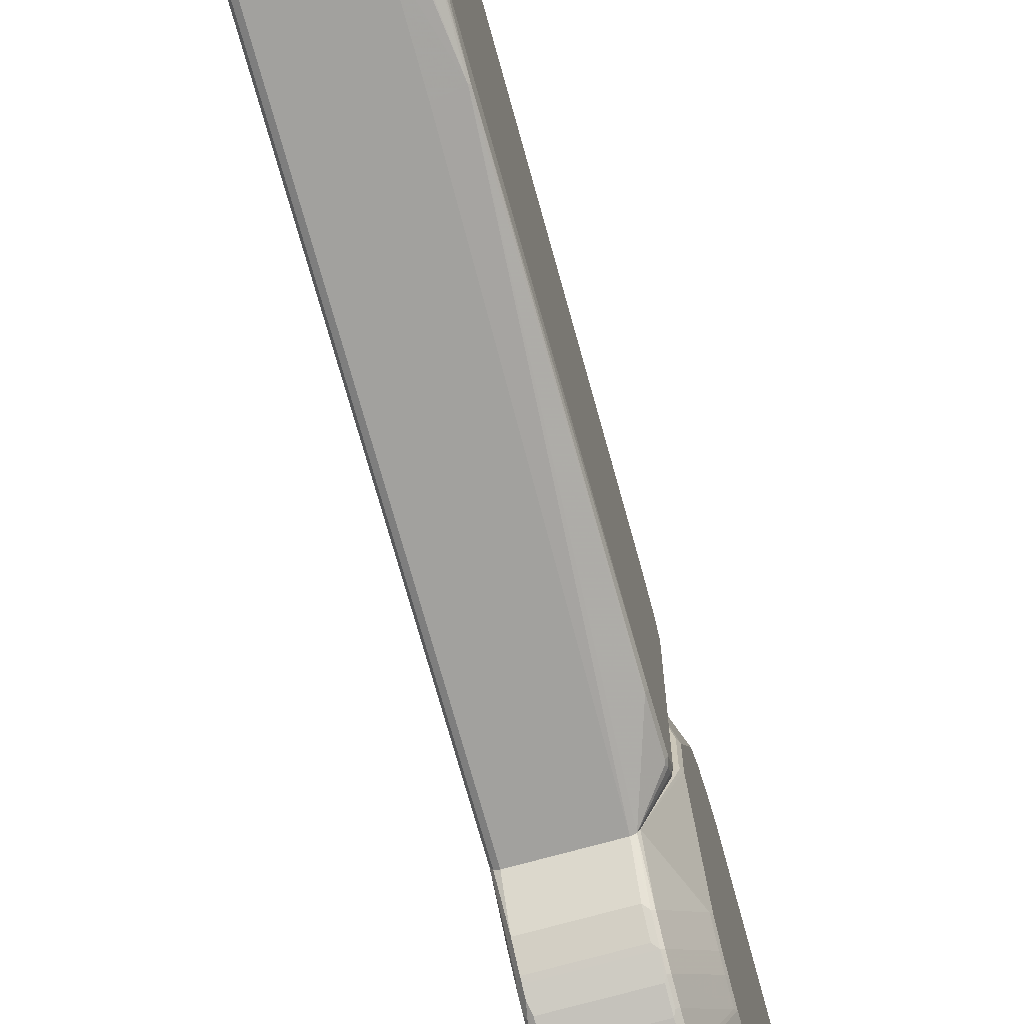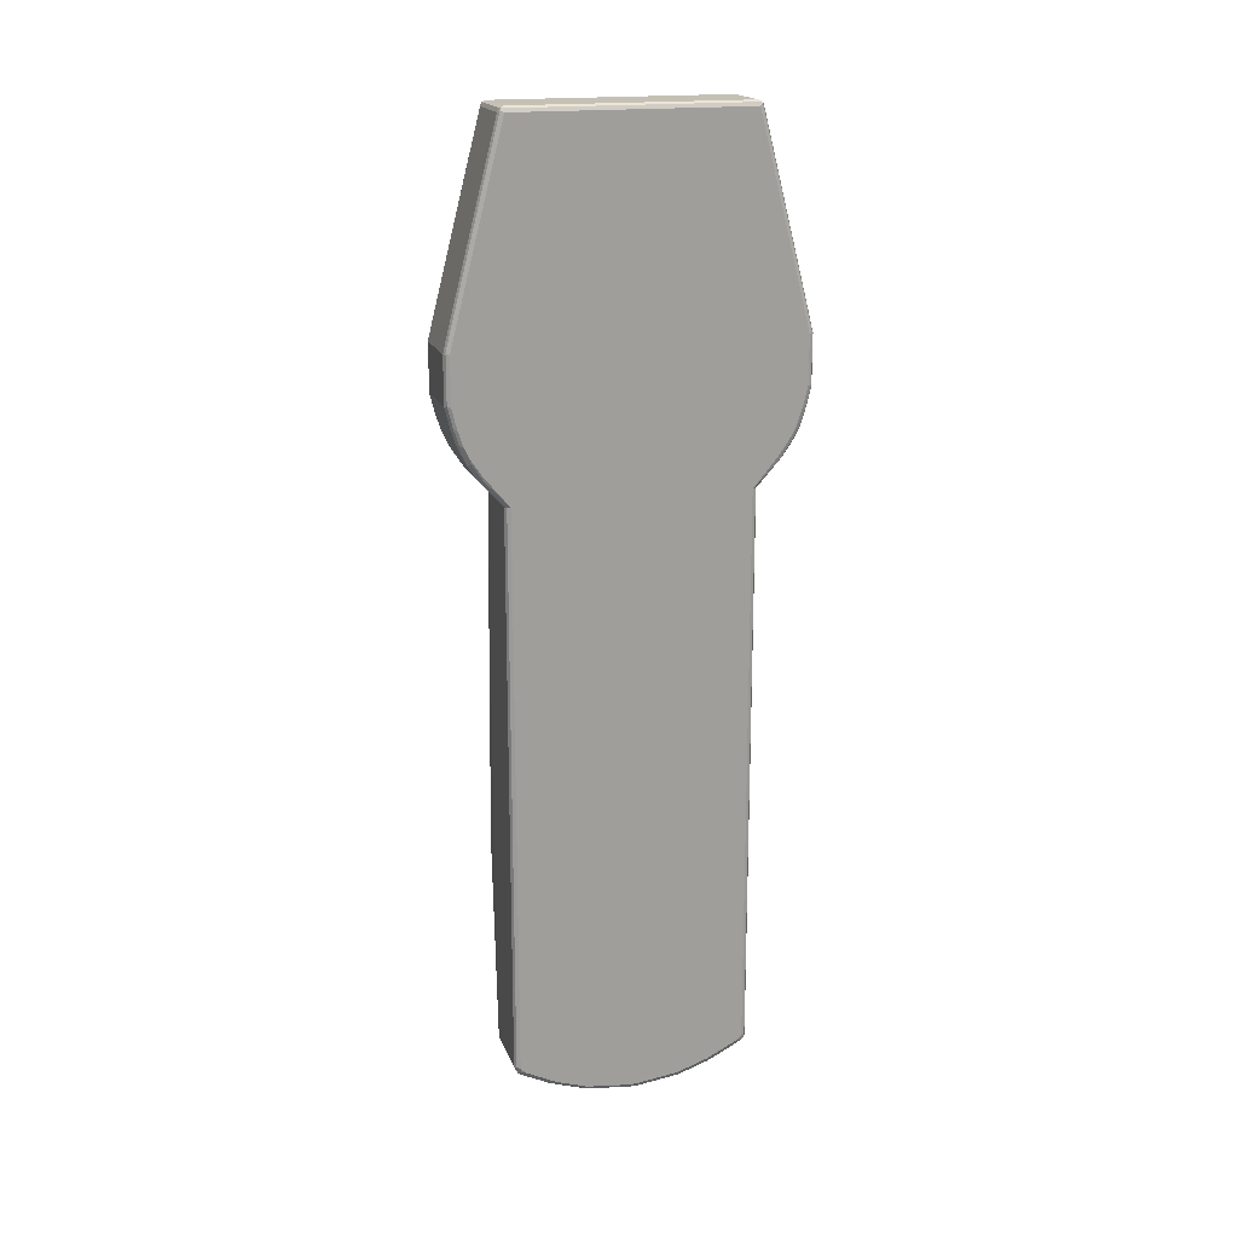
<metadata>
{"format":"obj","ext":"obj","renderer":"f3d","projection":"perspective","resolution":1024,"background":"white","views":[{"elev":-72.1,"azim":-164.5,"up":"+Y"},{"elev":18.4,"azim":73.2,"up":"+Z"}]}
</metadata>
<code>
v -0.04124 0.2372 0.2573
v -0.04831 0.2345 0.2573
v 0.08249 0.2372 0.2573
v -0.08249 0.2372 -0.5774
v -0.08935 0.2131 0.1409
v -0.08935 0.2028 0.2028
v -0.08592 0.1993 0.2199
v -0.08592 0.189 0.2303
v -0.05154 0.2268 0.2573
v -0.08935 0.2337 -0.5808
v 0.08935 0.2337 0.2573
v 0.08765 0.2346 -0.8712
v 0.08249 0.2372 -0.8662
v -0.08249 0.2372 -0.5981
v -0.09281 0.2062 0.1443
v -0.09281 0.1959 0.2062
v -0.09108 0.1942 0.2148
v -0.09108 0.1839 0.2251
v -0.08935 0.1718 0.2337
v -0.05154 -0.2268 0.2573
v -0.08935 0.2337 -0.6015
v -0.09281 0.2268 -0.5774
v 0.08952 0.2334 0.2573
v 0.08935 0.2337 -0.8662
v 0.09023 0.2281 -0.8764
v 0.08249 0.2303 -0.8799
v -0.04124 0.2372 -0.8662
v -0.09281 0.1753 0.2267
v -0.08935 -0.1787 0.2337
v -0.0514 -0.2271 0.2573
v -0.09281 0.2268 -0.5981
v -0.04811 0.2337 -0.8696
v -0.08935 0.2028 -0.7459
v 0.09281 0.2268 0.2573
v 0.09281 0.2268 -0.8662
v 0.09281 0.2165 -0.8764
v 0.08935 0.2199 -0.8833
v 0.08765 0.2243 -0.8816
v 0.08249 0.2096 -0.8902
v -0.0464 0.2217 -0.8842
v -0.04124 0.2303 -0.8799
v -0.09281 -0.1753 0.2267
v -0.09023 -0.1869 0.2267
v -0.04811 -0.2337 0.2573
v -0.09281 0.1959 -0.7423
v -0.0464 0.232 -0.8738
v -0.04896 0.2268 -0.8777
v -0.09023 0.1959 -0.754
v 0.09281 -0.2268 0.2573
v 0.09281 0.1753 -0.8971
v 0.08935 0.1993 -0.8937
v -0.04124 0.2096 -0.8902
v 0.08765 0.1624 -0.9126
v 0.08249 0.1547 -0.9176
v -0.0464 0.1598 -0.9152
v -0.04896 0.1856 -0.8984
v -0.09281 -0.1959 0.2062
v -0.09023 -0.1972 0.2165
v -0.0478 -0.2339 0.2573
v -0.08765 -0.2036 0.2113
v -0.08765 -0.214 0.1392
v -0.08765 -0.2346 -0.4588
v -0.09281 0.165 -0.7836
v -0.05154 0.2165 -0.8764
v -0.09023 0.1547 -0.8056
v -0.09023 0.165 -0.7952
v 0.09255 -0.2273 0.2573
v 0.09281 -0.2268 -0.8662
v 0.09281 0.1547 -0.9074
v 0.08935 0.1581 -0.9142
v 0.08249 0.1237 -0.928
v -0.04124 0.1547 -0.9176
v -0.04124 0.1237 -0.928
v -0.0464 0.1289 -0.9254
v -0.04811 0.1237 -0.9246
v -0.04811 0.1547 -0.9142
v -0.04896 0.165 -0.9087
v -0.05154 0.1753 -0.8971
v -0.08935 -0.2028 0.2062
v -0.09281 -0.2062 0.134
v -0.04124 -0.2372 0.2573
v -0.08935 -0.2131 0.134
v -0.09023 -0.232 -0.4588
v -0.08935 -0.2234 -0.5981
v -0.04811 -0.2337 -0.8662
v -0.04124 -0.2372 -0.8662
v -0.05154 -0.2372 -0.5877
v -0.05154 -0.2372 -0.4537
v -0.09281 0.1444 -0.8043
v 0.08935 -0.2337 0.2573
v 0.08935 -0.2337 -0.8627
v 0.08592 -0.2303 -0.8799
v 0.09108 -0.2251 -0.8747
v 0.09281 -0.2165 -0.8764
v 0.09281 0.09277 -0.928
v 0.08935 0.1272 -0.9246
v 0.08249 0.09277 -0.9383
v -0.04124 0.09277 -0.9383
v -0.0464 0.09792 -0.9357
v -0.04811 0.09277 -0.9349
v -0.05154 0.09277 -0.928
v -0.05154 0.1547 -0.9074
v -0.09281 -0.2165 -0.433
v 0.08249 -0.2372 0.2573
v -0.09281 -0.2165 -0.5981
v -0.09023 -0.2217 -0.6031
v -0.04896 -0.232 -0.8712
v -0.04468 -0.2337 -0.873
v -0.03781 -0.2303 -0.8799
v 0.08249 -0.2372 -0.8662
v -0.09281 0.1237 -0.8043
v -0.05154 0.01031 -0.9383
v 0.08592 -0.2096 -0.8902
v 0.08765 -0.2217 -0.8816
v 0.09281 -0.1753 -0.8971
v 0.09281 0.01031 -0.9383
v 0.08935 0.09621 -0.9349
v 0.08249 0.01031 -0.9487
v -0.04124 0.01031 -0.9487
v -0.0464 0.01546 -0.9461
v -0.04811 0.01031 -0.9451
v -0.09281 -0.1959 -0.7218
v -0.09023 -0.201 -0.7269
v -0.05154 -0.2268 -0.8662
v -0.04896 -0.2217 -0.8816
v -0.09023 -0.1804 -0.7579
v -0.04468 -0.2234 -0.8833
v -0.03781 -0.2096 -0.8902
v -0.09281 -0.134 -0.7939
v -0.05154 -0.01031 -0.9383
v -0.04896 -0.01546 -0.9435
v 0.09108 -0.1633 -0.9057
v 0.08592 -0.1684 -0.9108
v 0.08765 -0.1598 -0.9126
v 0.09281 -0.1547 -0.9074
v 0.09281 -0.01031 -0.9383
v 0.08935 0.01374 -0.9451
v 0.08249 -0.01031 -0.9487
v -0.04124 -0.01031 -0.9487
v -0.04811 -0.01031 -0.9451
v -0.09281 -0.1753 -0.7527
v -0.09281 -0.1547 -0.7734
v -0.05154 -0.1753 -0.8971
v -0.04896 -0.1598 -0.9126
v -0.04468 -0.2028 -0.8937
v -0.09023 -0.1495 -0.7888
v -0.09023 -0.1392 -0.7991
v -0.05154 -0.09277 -0.928
v -0.05154 -0.1547 -0.9074
v -0.04811 -0.09277 -0.9349
v -0.04896 -0.09792 -0.9331
v 0.08249 -0.1547 -0.9176
v 0.08935 -0.1512 -0.9142
v 0.08249 -0.1237 -0.928
v 0.08592 -0.1375 -0.9212
v 0.08935 -0.1203 -0.9246
v 0.09281 -0.09277 -0.928
v 0.08935 -0.006872 -0.9451
v 0.08935 -0.08933 -0.9349
v 0.08249 -0.09277 -0.9383
v -0.04124 -0.09277 -0.9383
v -0.04896 -0.1289 -0.9228
v -0.04468 -0.1306 -0.9246
v -0.04468 -0.1615 -0.9142
v -0.04468 -0.09964 -0.9349
v -0.04124 -0.1547 -0.9176
v -0.04124 -0.1237 -0.928
v -0.04124 0.3403 0.5363
v -0.04811 0.3368 0.5328
v -0.04124 0.33 0.5775
v 0.08249 0.3403 0.5363
v -0.04124 0.3403 0.4434
v -0.05154 0.33 0.5363
v -0.08935 0.2028 0.8215
v -0.04811 0.3265 0.574
v -0.04811 0.3368 0.44
v 0.08249 0.33 0.5775
v -0.04124 0.2372 0.9383
v 0.08935 0.3368 0.5363
v 0.08765 0.3377 0.4383
v 0.08249 0.3403 0.4434
v -0.04124 0.33 0.4022
v -0.05154 0.33 0.4434
v -0.08935 0.2544 0.471
v -0.09281 0.2474 0.4744
v -0.09281 0.1959 0.8249
v -0.05154 0.2268 0.9383
v -0.04811 0.2337 0.9349
v -0.08935 0.2544 0.4606
v -0.04811 0.3265 0.3988
v 0.08935 0.3265 0.5775
v 0.08249 0.2372 0.9383
v 0.08592 0.3265 0.5844
v -0.0464 0.232 0.9435
v -0.03781 0.2337 0.9452
v 0.09023 0.3351 0.5414
v 0.08935 0.3368 0.4434
v 0.08765 0.3274 0.3971
v 0.08249 0.33 0.4022
v -0.04124 0.3196 0.3713
v -0.09281 0.2474 0.4641
v -0.09281 0.1134 0.8765
v -0.09281 0.03091 0.9177
v -0.04811 0.2234 0.9452
v -0.08935 0.244 0.4194
v -0.09281 0.2372 0.4228
v -0.04811 0.3162 0.3678
v 0.09023 0.3248 0.5826
v 0.08592 0.2337 0.9452
v -0.04124 0.2268 0.9487
v 0.09281 0.33 0.5363
v 0.09281 0.33 0.4434
v 0.08935 0.3265 0.4022
v 0.08765 0.317 0.3661
v 0.08249 0.3196 0.3713
v -0.04124 0.3128 0.3575
v -0.0464 0.3145 0.3635
v -0.09281 0.02059 0.9177
v -0.08935 0.02745 0.9246
v -0.04811 0.3059 0.3472
v -0.08935 0.2234 0.3781
v -0.09281 0.2165 0.3816
v 0.09023 0.232 0.9435
v 0.09281 0.3196 0.5775
v 0.08249 0.2268 0.9487
v 0.08935 0.2268 0.9452
v -0.08249 0.03091 0.928
v -0.04124 -0.2268 0.9487
v 0.09281 0.3196 0.4022
v 0.08935 0.3162 0.3713
v 0.09023 0.3106 0.3609
v 0.09023 0.3003 0.3404
v 0.08765 0.3067 0.3455
v 0.08249 0.3059 0.3437
v 0.08249 0.3128 0.3575
v -0.04124 0.3059 0.3437
v -0.08935 0.01712 0.9246
v -0.09281 -0.1753 0.8971
v -0.04124 0.3024 0.3369
v -0.0464 0.3042 0.3429
v -0.0464 0.2835 0.3119
v -0.04811 0.2853 0.3163
v -0.04896 0.2784 0.3081
v -0.04896 0.299 0.339
v -0.09023 0.2165 0.37
v -0.09023 0.2062 0.3596
v -0.09281 0.1856 0.3506
v 0.09281 0.2268 0.9383
v 0.08249 -0.2268 0.9487
v 0.08935 -0.2268 0.9452
v -0.08249 0.02059 0.928
v -0.04811 -0.2302 0.9452
v -0.04124 -0.2337 0.9452
v 0.09281 0.3093 0.3713
v 0.09281 0.299 0.3506
v 0.09281 0.2784 0.3197
v 0.09023 0.2797 0.3094
v 0.08765 0.2861 0.3146
v 0.08249 0.3024 0.3369
v -0.08935 -0.1787 0.904
v -0.09023 -0.1869 0.8971
v -0.09281 -0.1959 0.8765
v -0.04124 0.2818 0.306
v -0.04831 0.2345 0.2573
v -0.05154 0.2268 0.2573
v -0.09023 0.1959 0.3494
v -0.09281 0.04124 0.2888
v 0.09281 -0.2268 0.9383
v 0.08249 -0.2337 0.9452
v 0.08765 -0.232 0.946
v 0.08935 -0.2337 0.9418
v -0.0464 -0.2346 0.9435
v -0.09023 -0.1972 0.8868
v -0.04124 -0.2372 0.9383
v 0.09281 0.2268 0.2573
v 0.08935 0.2337 0.2573
v 0.08249 0.2818 0.306
v -0.08935 -0.2028 0.8765
v -0.09281 -0.2372 0.5053
v -0.05154 -0.33 0.5363
v -0.04124 0.2372 0.2573
v -0.05154 -0.2268 0.2573
v -0.08935 0.04124 0.2819
v -0.09023 -0.03604 0.2836
v -0.09281 -0.03091 0.2888
v 0.09281 -0.3196 0.5775
v 0.08249 -0.2372 0.9383
v 0.08935 -0.3265 0.5809
v -0.08765 -0.2037 0.8816
v -0.0464 -0.3274 0.5826
v -0.04124 -0.33 0.5775
v 0.09281 -0.2268 0.2573
v 0.08249 0.2372 0.2573
v -0.04811 -0.3368 0.5363
v -0.09281 -0.2372 0.4538
v -0.05154 -0.33 0.4434
v -0.09281 -0.07215 0.3094
v -0.08935 -0.03091 0.2819
v -0.0514 -0.2272 0.2573
v -0.04896 -0.2835 0.3146
v -0.09023 -0.2011 0.3661
v -0.09281 -0.1959 0.3713
v -0.09281 -0.1753 0.3609
v 0.09281 -0.33 0.5363
v 0.08249 -0.33 0.5775
v 0.08249 -0.3403 0.5363
v 0.08935 -0.3368 0.5397
v -0.0464 -0.3377 0.5414
v -0.04124 -0.3403 0.5363
v 0.08935 -0.2337 0.2573
v 0.09281 -0.2784 0.3197
v 0.09108 -0.2767 0.3111
v -0.04811 -0.3368 0.4434
v -0.09281 -0.2268 0.4228
v -0.09023 -0.2423 0.4486
v -0.04896 -0.3351 0.4383
v -0.04811 -0.2337 0.2573
v -0.04468 -0.2853 0.3128
v -0.04896 -0.3042 0.3455
v -0.09023 -0.2216 0.3971
v -0.09281 -0.2165 0.4022
v 0.09281 -0.33 0.4434
v 0.08249 -0.3403 0.4434
v 0.08935 -0.3368 0.4469
v -0.04124 -0.3403 0.4434
v 0.08249 -0.2372 0.2573
v 0.08592 -0.2818 0.306
v 0.09281 -0.299 0.3506
v 0.09108 -0.2973 0.342
v -0.04811 -0.3265 0.4022
v -0.09023 -0.232 0.4176
v -0.04896 -0.3145 0.3661
v -0.04896 -0.3248 0.3971
v -0.04124 -0.2372 0.2573
v -0.03781 -0.2818 0.306
v -0.04468 -0.3059 0.3437
v 0.09281 -0.3196 0.4022
v 0.08249 -0.33 0.4022
v 0.08935 -0.3265 0.4057
v -0.04124 -0.33 0.4022
v 0.08592 -0.3024 0.3369
v 0.09281 -0.3093 0.3713
v 0.08765 -0.3145 0.3661
v 0.08592 -0.3128 0.3575
v -0.04468 -0.3265 0.3953
v -0.04468 -0.3162 0.3644
v -0.03781 -0.3024 0.3369
v 0.07905 -0.3059 0.3437
v -0.03781 -0.3128 0.3575
v -0.04124 -0.3196 0.3713
v 0.08935 -0.3162 0.3747
v 0.08249 -0.3196 0.3713
v 0.08592 -0.3231 0.3885
f 1 2 9
f 1 9 20
f 1 20 30
f 1 30 44
f 1 44 59
f 1 59 81
f 1 81 104
f 1 104 90
f 1 90 67
f 1 67 49
f 1 49 34
f 1 34 23
f 1 23 11
f 1 11 3
f 1 3 13
f 1 13 27
f 1 27 14
f 1 14 4
f 1 4 2
f 2 5 6
f 2 6 7
f 2 7 8
f 2 8 9
f 2 4 10
f 2 10 5
f 3 11 12
f 3 12 13
f 4 14 21
f 4 21 10
f 5 15 16
f 5 16 6
f 5 10 22
f 5 22 15
f 6 16 17
f 6 17 7
f 7 17 8
f 8 17 18
f 8 18 19
f 8 19 9
f 9 19 29
f 9 29 20
f 10 21 31
f 10 31 22
f 11 23 24
f 11 24 12
f 12 24 25
f 12 25 26
f 12 26 13
f 13 26 41
f 13 41 27
f 14 27 32
f 14 32 21
f 15 22 31
f 15 31 45
f 15 45 63
f 15 63 89
f 15 89 111
f 15 111 129
f 15 129 142
f 15 142 141
f 15 141 122
f 15 122 105
f 15 105 103
f 15 103 80
f 15 80 57
f 15 57 42
f 15 42 28
f 15 28 16
f 16 28 18
f 16 18 17
f 18 28 19
f 19 28 42
f 19 42 29
f 20 29 30
f 21 32 33
f 21 33 31
f 23 34 35
f 23 35 24
f 24 35 25
f 25 35 36
f 25 36 37
f 25 37 38
f 25 38 26
f 26 38 39
f 26 39 40
f 26 40 41
f 27 41 32
f 29 42 43
f 29 43 30
f 30 43 44
f 31 33 45
f 32 41 46
f 32 46 47
f 32 47 48
f 32 48 33
f 33 48 45
f 34 49 68
f 34 68 94
f 34 94 115
f 34 115 135
f 34 135 157
f 34 157 136
f 34 136 116
f 34 116 95
f 34 95 69
f 34 69 50
f 34 50 36
f 34 36 35
f 36 50 51
f 36 51 37
f 37 51 38
f 38 51 39
f 39 52 40
f 39 51 53
f 39 53 54
f 39 54 55
f 39 55 52
f 40 56 47
f 40 47 41
f 40 52 55
f 40 55 56
f 41 47 46
f 42 57 58
f 42 58 43
f 43 58 44
f 44 58 60
f 44 60 61
f 44 61 62
f 44 62 59
f 45 48 63
f 47 56 78
f 47 78 64
f 47 64 89
f 47 89 65
f 47 65 66
f 47 66 48
f 48 66 63
f 49 67 68
f 50 69 70
f 50 70 51
f 51 70 53
f 53 70 54
f 54 70 96
f 54 96 71
f 54 71 73
f 54 73 72
f 54 72 55
f 55 72 73
f 55 73 74
f 55 74 75
f 55 75 76
f 55 76 77
f 55 77 56
f 56 77 102
f 56 102 78
f 57 79 58
f 57 80 82
f 57 82 79
f 58 79 60
f 59 62 81
f 60 79 61
f 61 79 82
f 61 82 62
f 62 83 84
f 62 84 85
f 62 85 86
f 62 86 87
f 62 87 88
f 62 88 81
f 62 82 83
f 63 66 65
f 63 65 89
f 64 78 89
f 67 90 91
f 67 91 68
f 68 91 92
f 68 92 93
f 68 93 94
f 69 95 96
f 69 96 70
f 71 96 117
f 71 117 97
f 71 97 98
f 71 98 73
f 73 98 99
f 73 99 74
f 74 99 100
f 74 100 75
f 75 100 101
f 75 101 102
f 75 102 76
f 76 102 77
f 78 102 89
f 80 103 83
f 80 83 82
f 81 88 87
f 81 87 86
f 81 86 110
f 81 110 104
f 83 103 105
f 83 105 106
f 83 106 84
f 84 106 85
f 85 107 86
f 85 106 107
f 86 107 108
f 86 108 109
f 86 109 92
f 86 92 110
f 89 102 101
f 89 101 112
f 89 112 130
f 89 130 111
f 90 104 110
f 90 110 91
f 91 110 92
f 92 109 128
f 92 128 113
f 92 113 114
f 92 114 94
f 92 94 93
f 94 114 115
f 95 116 137
f 95 137 117
f 95 117 96
f 97 117 118
f 97 118 119
f 97 119 98
f 98 119 120
f 98 120 99
f 99 120 100
f 100 120 121
f 100 121 112
f 100 112 101
f 105 122 123
f 105 123 106
f 106 123 107
f 107 124 125
f 107 125 108
f 107 123 126
f 107 126 124
f 108 125 127
f 108 127 109
f 109 127 145
f 109 145 128
f 111 130 129
f 112 121 131
f 112 131 130
f 113 132 115
f 113 115 114
f 113 128 145
f 113 145 164
f 113 164 166
f 113 166 152
f 113 152 133
f 113 133 134
f 113 134 132
f 115 132 135
f 116 136 158
f 116 158 137
f 117 137 118
f 118 137 158
f 118 158 138
f 118 138 139
f 118 139 119
f 119 139 120
f 120 139 140
f 120 140 121
f 121 140 131
f 122 141 126
f 122 126 123
f 124 142 146
f 124 146 125
f 124 126 142
f 125 143 144
f 125 144 145
f 125 145 127
f 125 146 147
f 125 147 143
f 126 141 142
f 129 130 148
f 129 148 149
f 129 149 144
f 129 144 147
f 129 147 146
f 129 146 142
f 130 131 148
f 131 140 150
f 131 150 151
f 131 151 148
f 132 134 135
f 133 152 134
f 134 153 135
f 134 152 154
f 134 154 155
f 134 155 156
f 134 156 153
f 135 153 156
f 135 156 157
f 136 157 159
f 136 159 158
f 138 158 159
f 138 159 160
f 138 160 161
f 138 161 139
f 139 161 150
f 139 150 140
f 143 147 144
f 144 148 162
f 144 162 163
f 144 163 164
f 144 164 145
f 144 149 148
f 148 151 162
f 150 165 151
f 150 161 165
f 151 165 163
f 151 163 162
f 152 166 167
f 152 167 154
f 154 156 155
f 154 167 161
f 154 161 160
f 154 160 159
f 154 159 156
f 156 159 157
f 161 167 163
f 161 163 165
f 163 167 166
f 163 166 164
f 168 169 175
f 168 175 170
f 168 170 177
f 168 177 171
f 168 171 181
f 168 181 172
f 168 172 176
f 168 176 169
f 169 173 174
f 169 174 175
f 169 176 183
f 169 183 173
f 170 175 188
f 170 188 178
f 170 178 192
f 170 192 177
f 171 177 191
f 171 191 179
f 171 179 180
f 171 180 181
f 172 181 199
f 172 199 182
f 172 182 190
f 172 190 176
f 173 183 189
f 173 189 184
f 173 184 185
f 173 185 186
f 173 186 174
f 174 186 187
f 174 187 188
f 174 188 175
f 176 189 183
f 176 190 205
f 176 205 189
f 177 192 209
f 177 209 193
f 177 193 191
f 178 188 194
f 178 194 195
f 178 195 209
f 178 209 192
f 179 191 208
f 179 208 196
f 179 196 197
f 179 197 180
f 180 197 213
f 180 213 198
f 180 198 199
f 180 199 181
f 182 199 215
f 182 215 200
f 182 200 207
f 182 207 190
f 184 189 201
f 184 201 185
f 185 201 206
f 185 206 222
f 185 222 247
f 185 247 267
f 185 267 285
f 185 285 297
f 185 297 303
f 185 303 302
f 185 302 321
f 185 321 314
f 185 314 295
f 185 295 279
f 185 279 262
f 185 262 238
f 185 238 218
f 185 218 203
f 185 203 202
f 185 202 186
f 186 202 187
f 187 202 203
f 187 203 204
f 187 204 194
f 187 194 188
f 189 205 206
f 189 206 201
f 190 207 205
f 191 193 208
f 193 209 223
f 193 223 208
f 194 204 210
f 194 210 195
f 195 210 225
f 195 225 209
f 196 211 212
f 196 212 197
f 196 208 224
f 196 224 211
f 197 212 229
f 197 229 213
f 198 213 214
f 198 214 199
f 199 214 215
f 200 215 235
f 200 235 216
f 200 216 217
f 200 217 207
f 203 218 237
f 203 237 219
f 203 219 204
f 204 219 227
f 204 227 210
f 205 207 220
f 205 220 221
f 205 221 206
f 206 221 222
f 207 217 220
f 208 223 248
f 208 248 224
f 209 225 226
f 209 226 223
f 210 227 251
f 210 251 228
f 210 228 249
f 210 249 225
f 211 224 248
f 211 248 268
f 211 268 286
f 211 286 304
f 211 304 322
f 211 322 337
f 211 337 342
f 211 342 328
f 211 328 311
f 211 311 292
f 211 292 275
f 211 275 256
f 211 256 255
f 211 255 254
f 211 254 229
f 211 229 212
f 213 229 254
f 213 254 230
f 213 230 214
f 214 230 231
f 214 231 232
f 214 232 233
f 214 233 234
f 214 234 235
f 214 235 215
f 216 235 234
f 216 234 236
f 216 236 217
f 217 236 220
f 218 238 237
f 219 237 251
f 219 251 227
f 220 236 239
f 220 239 240
f 220 240 241
f 220 241 242
f 220 242 243
f 220 243 244
f 220 244 245
f 220 245 221
f 221 245 222
f 222 245 246
f 222 246 247
f 223 226 248
f 225 249 250
f 225 250 226
f 226 250 268
f 226 268 248
f 228 251 237
f 228 237 252
f 228 252 253
f 228 253 269
f 228 269 249
f 230 254 231
f 231 254 232
f 232 254 255
f 232 255 256
f 232 256 257
f 232 257 258
f 232 258 233
f 233 258 259
f 233 259 234
f 234 259 239
f 234 239 236
f 237 238 260
f 237 260 252
f 238 261 260
f 238 262 261
f 239 259 277
f 239 277 263
f 239 263 241
f 239 241 240
f 241 263 264
f 241 264 243
f 241 243 242
f 243 264 265
f 243 265 245
f 243 245 244
f 245 265 246
f 246 266 247
f 246 265 266
f 247 266 265
f 247 265 267
f 249 269 270
f 249 270 250
f 250 271 268
f 250 270 271
f 252 272 253
f 252 260 261
f 252 261 273
f 252 273 272
f 253 272 274
f 253 274 287
f 253 287 269
f 256 275 257
f 257 275 276
f 257 276 258
f 258 276 277
f 258 277 259
f 261 262 273
f 262 278 273
f 262 279 280
f 262 280 278
f 263 277 293
f 263 293 281
f 263 281 264
f 264 281 293
f 264 293 276
f 264 276 275
f 264 275 292
f 264 292 310
f 264 310 326
f 264 326 334
f 264 334 317
f 264 317 299
f 264 299 282
f 264 282 265
f 265 282 298
f 265 298 283
f 265 283 267
f 267 283 284
f 267 284 285
f 268 271 288
f 268 288 286
f 269 271 270
f 269 287 271
f 271 287 305
f 271 305 288
f 272 273 289
f 272 289 290
f 272 290 291
f 272 291 274
f 273 278 289
f 274 291 305
f 274 305 287
f 276 293 277
f 278 280 294
f 278 294 308
f 278 308 289
f 279 295 296
f 279 296 280
f 280 296 313
f 280 313 294
f 282 297 285
f 282 285 284
f 282 284 298
f 282 299 300
f 282 300 301
f 282 301 302
f 282 302 303
f 282 303 297
f 283 298 284
f 286 288 304
f 288 305 306
f 288 306 307
f 288 307 304
f 289 308 290
f 290 308 309
f 290 309 291
f 291 309 306
f 291 306 305
f 292 311 312
f 292 312 310
f 294 313 308
f 295 314 315
f 295 315 296
f 296 315 316
f 296 316 313
f 299 317 300
f 300 317 318
f 300 318 336
f 300 336 319
f 300 319 301
f 301 319 320
f 301 320 321
f 301 321 302
f 304 307 324
f 304 324 322
f 306 309 325
f 306 325 323
f 306 323 324
f 306 324 307
f 308 313 325
f 308 325 309
f 310 312 327
f 310 327 326
f 311 328 329
f 311 329 312
f 312 329 341
f 312 341 327
f 313 316 333
f 313 333 330
f 313 330 340
f 313 340 325
f 314 331 315
f 314 321 320
f 314 320 331
f 315 331 332
f 315 332 333
f 315 333 316
f 317 334 318
f 318 334 335
f 318 335 347
f 318 347 336
f 319 336 332
f 319 332 331
f 319 331 320
f 322 324 339
f 322 339 337
f 323 325 340
f 323 340 338
f 323 338 339
f 323 339 324
f 326 327 335
f 326 335 334
f 327 341 347
f 327 347 335
f 328 342 329
f 329 342 343
f 329 343 344
f 329 344 341
f 330 333 345
f 330 345 340
f 332 336 346
f 332 346 345
f 332 345 333
f 336 348 344
f 336 344 349
f 336 349 350
f 336 350 346
f 336 347 341
f 336 341 348
f 337 339 351
f 337 351 342
f 338 340 350
f 338 350 352
f 338 352 344
f 338 344 343
f 338 343 353
f 338 353 339
f 339 353 343
f 339 343 351
f 340 345 346
f 340 346 350
f 341 344 348
f 342 351 343
f 344 352 350
f 344 350 349

</code>
